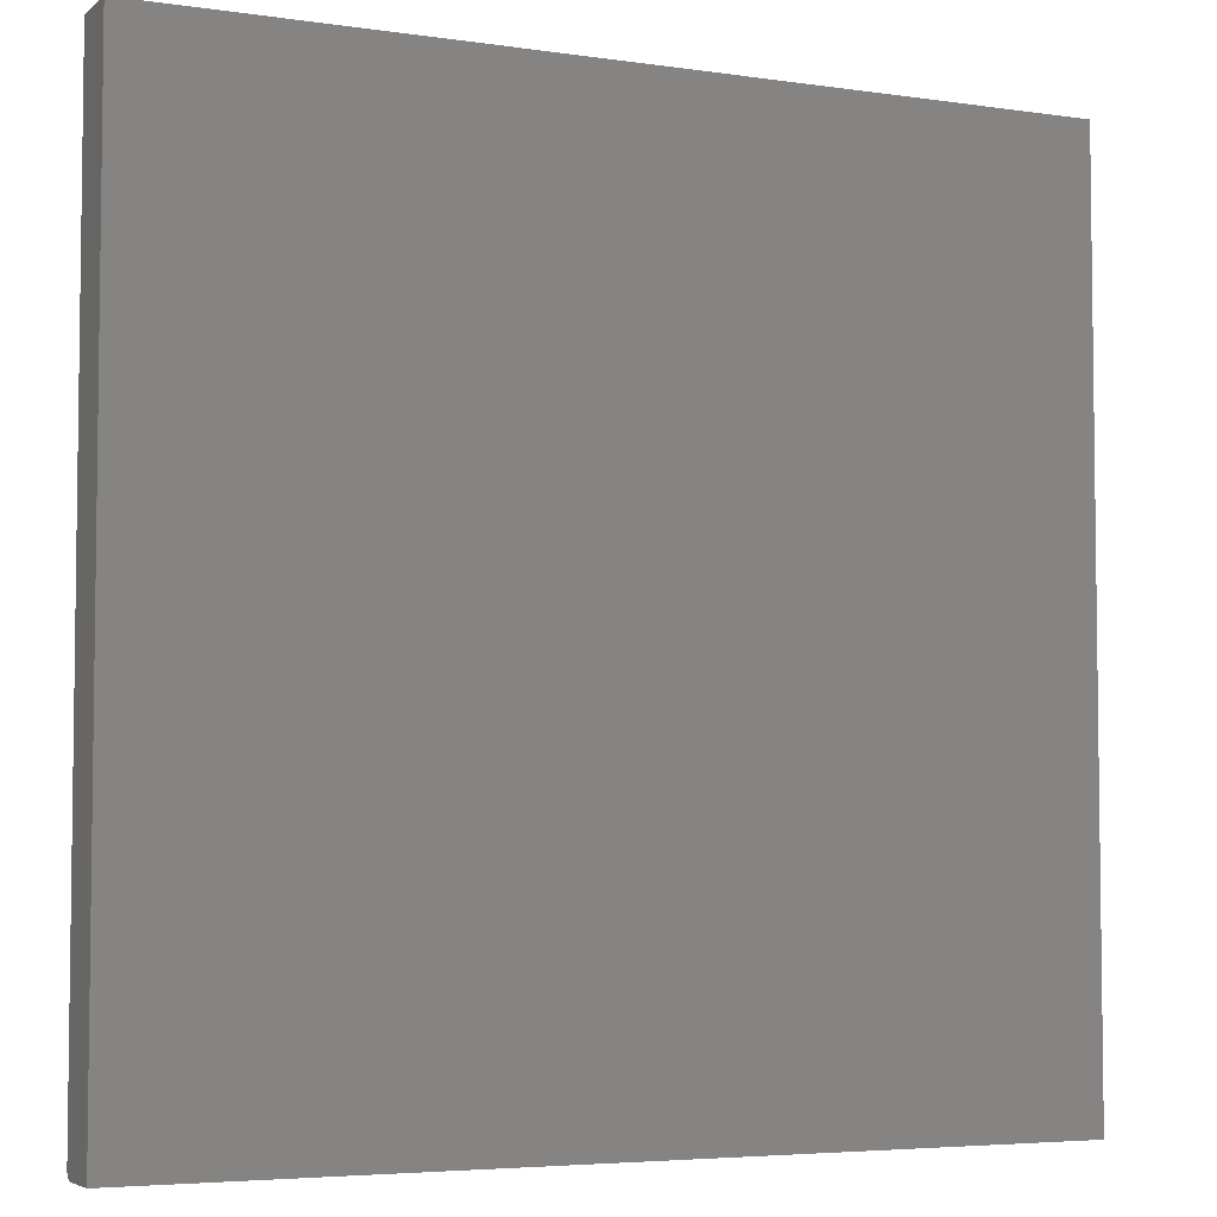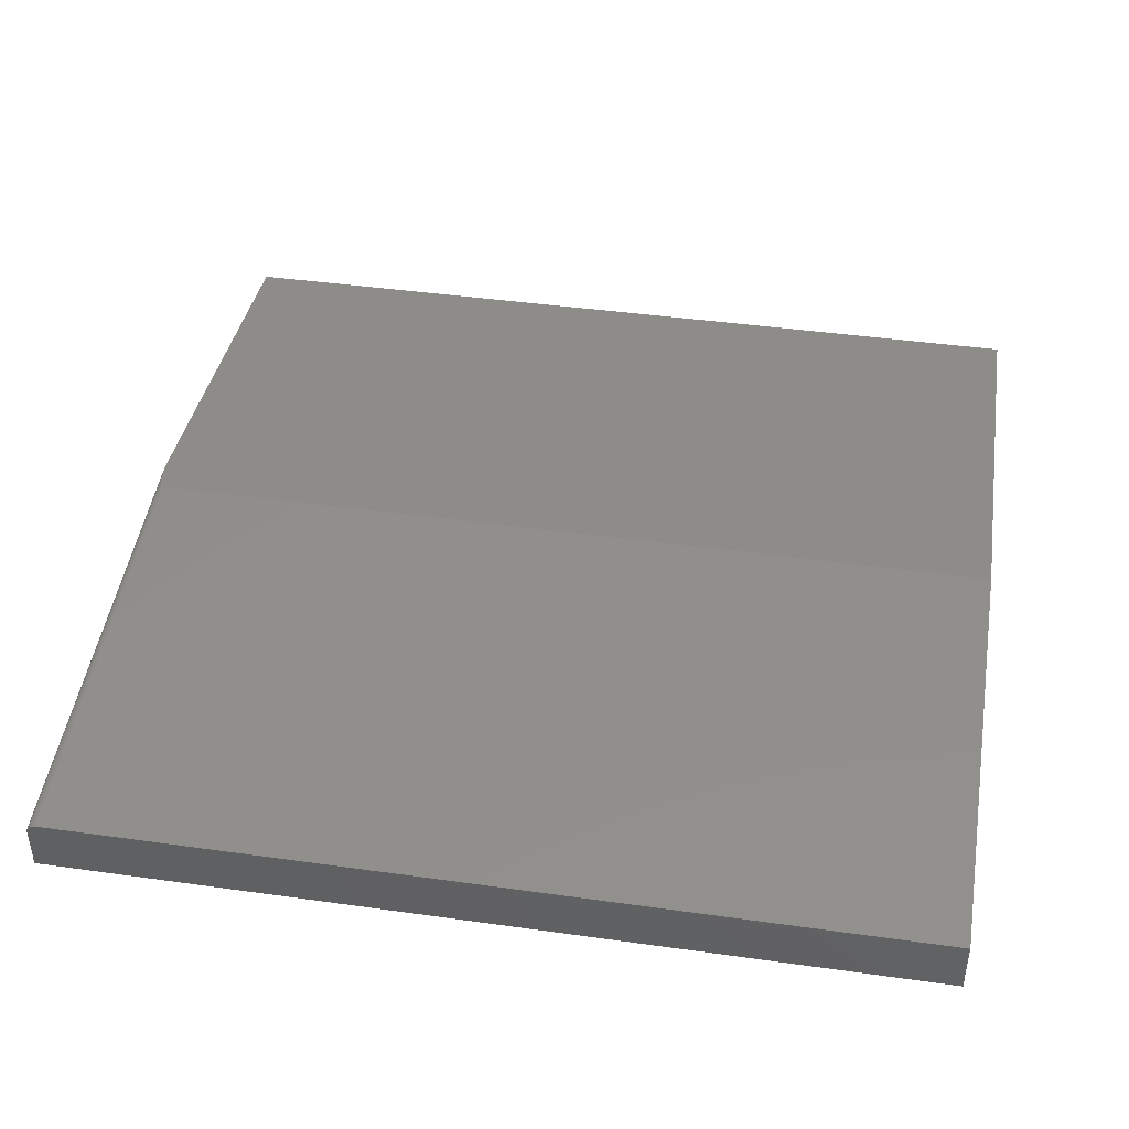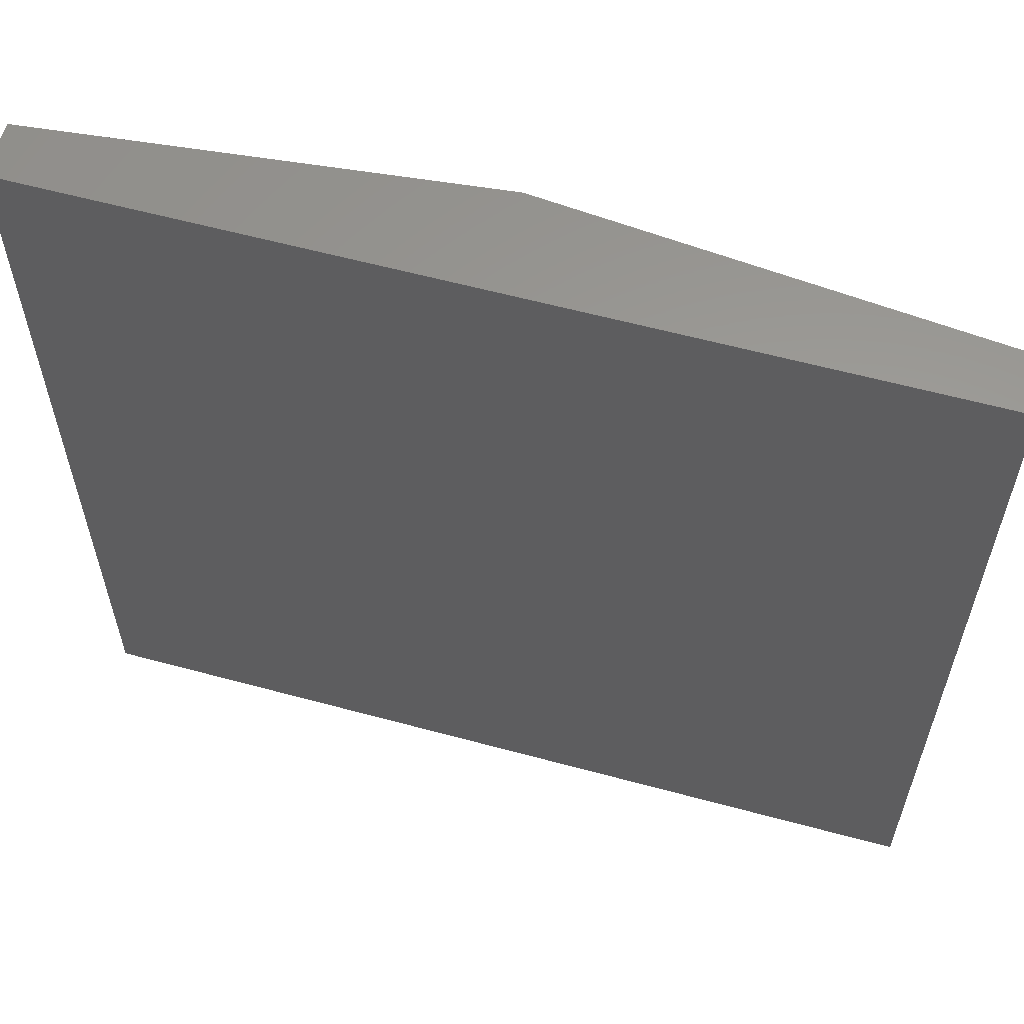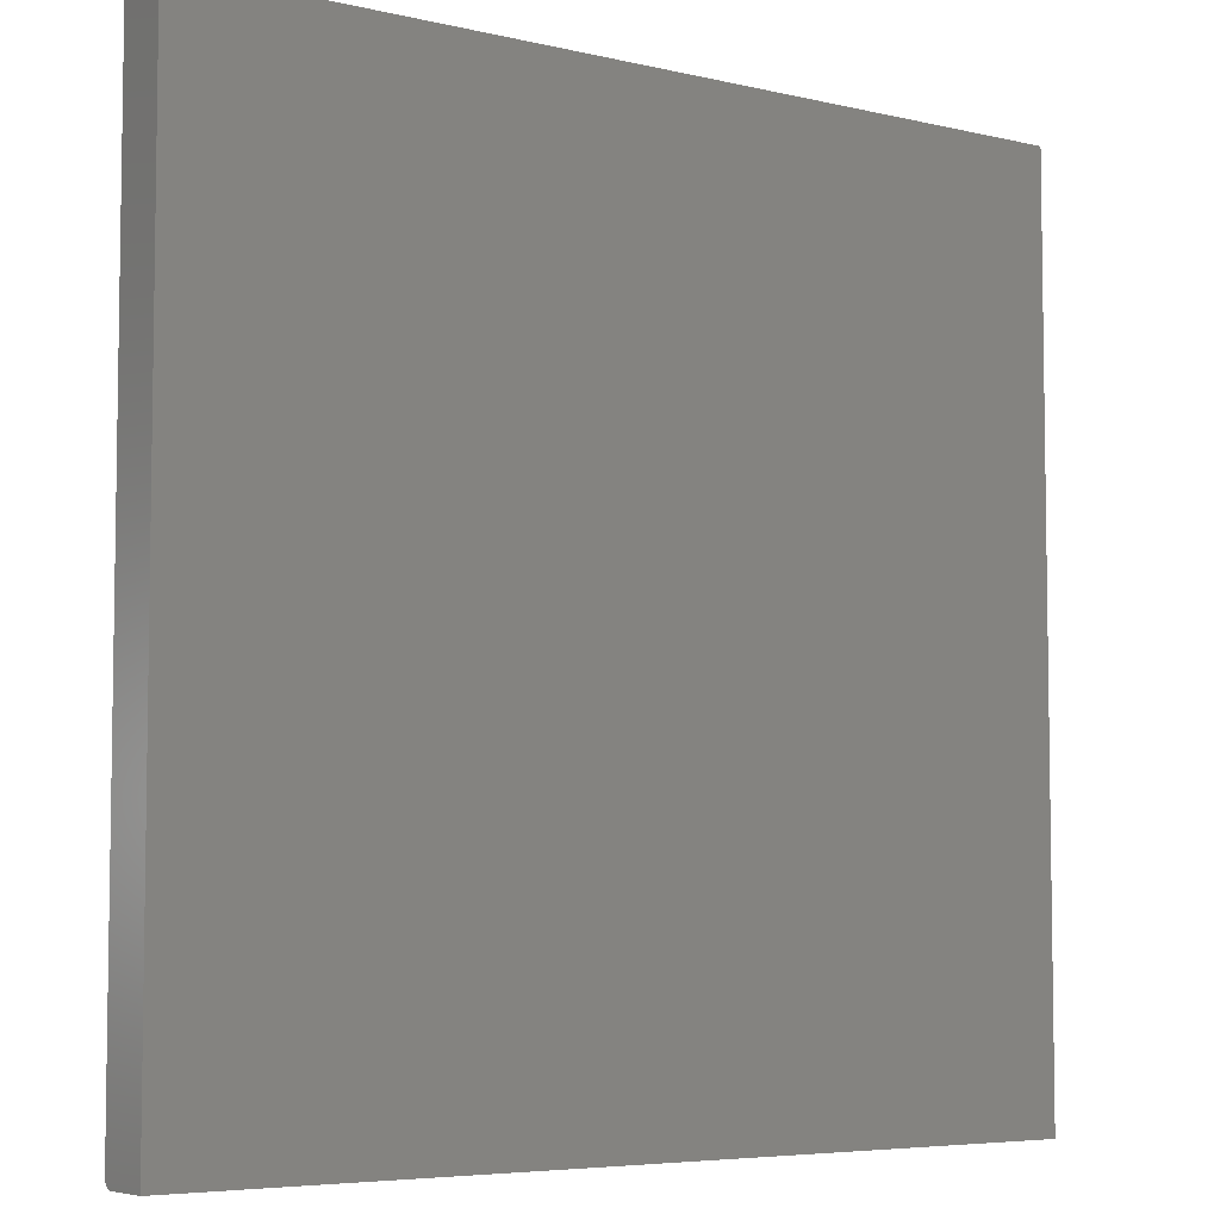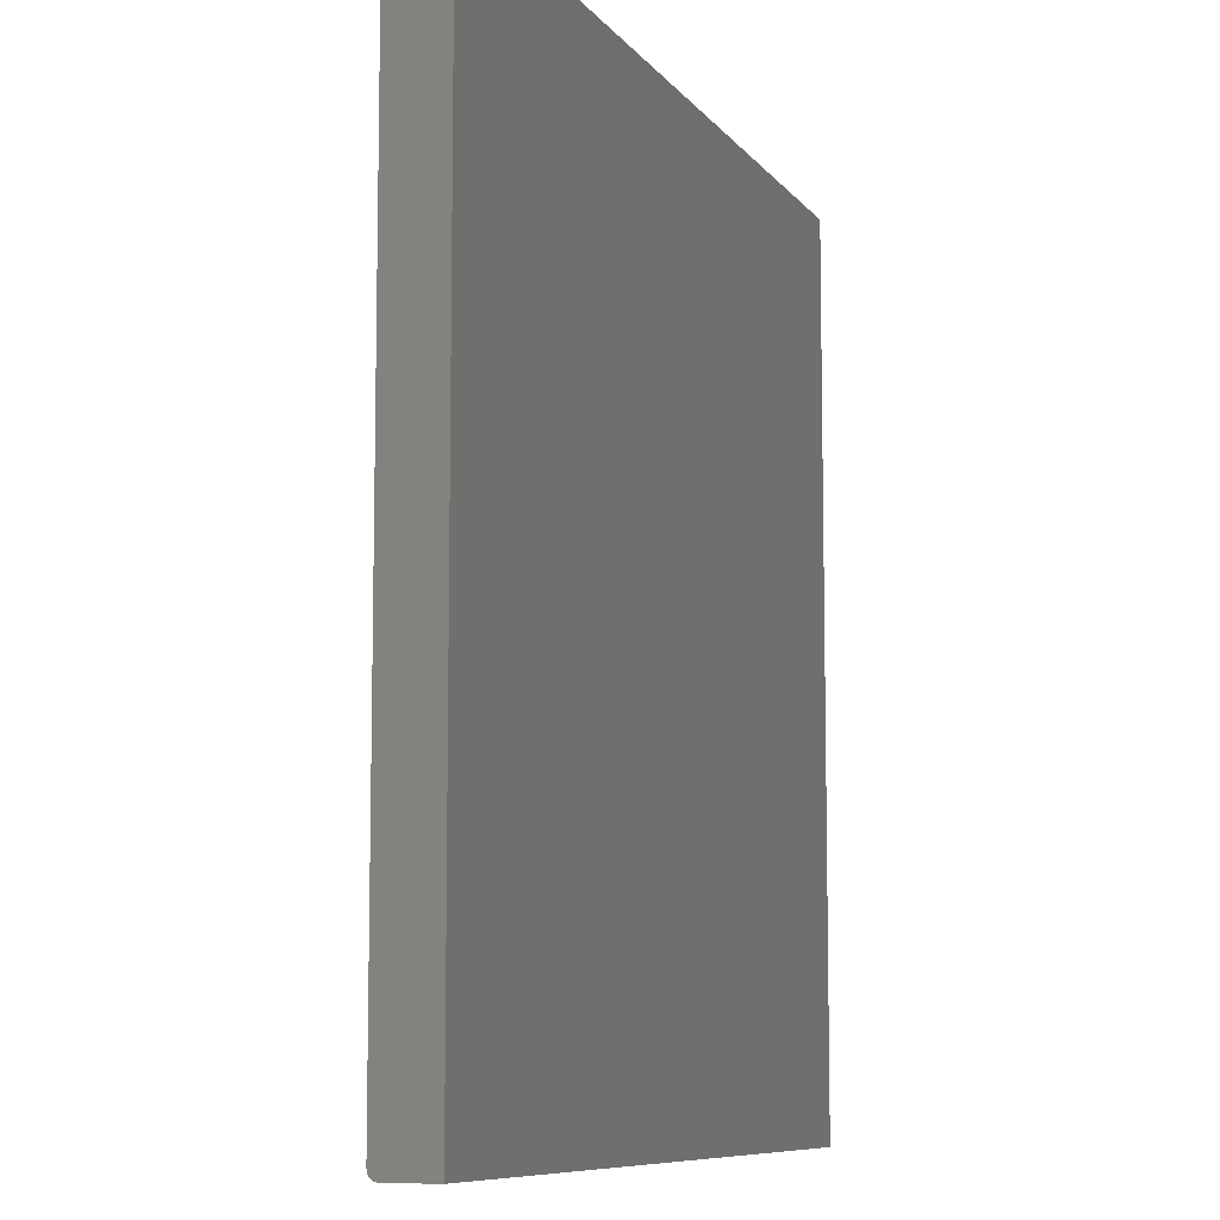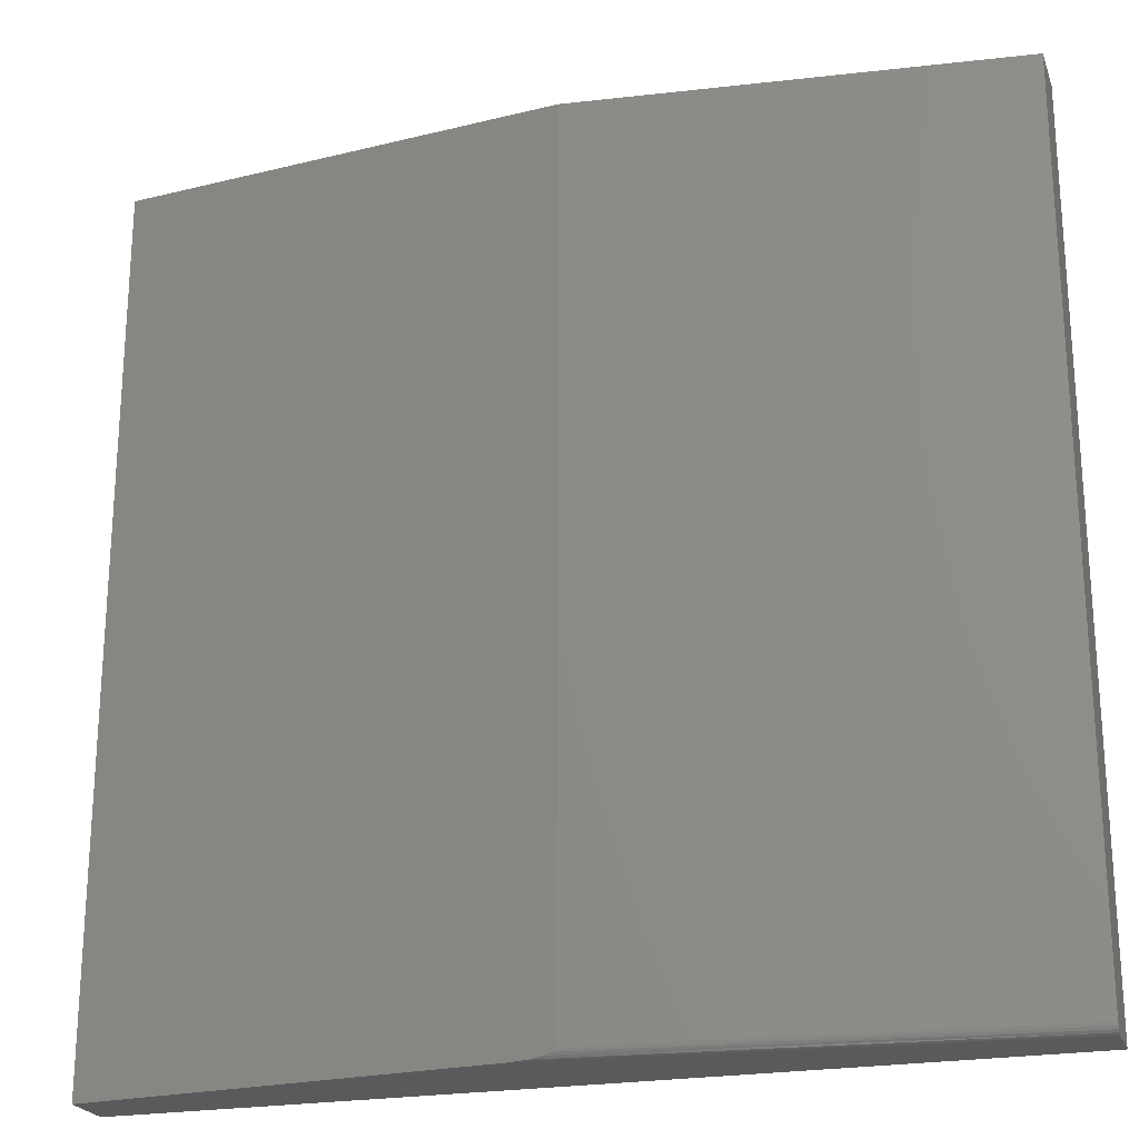
<metadata>
{"format":"stl","ext":"stl","renderer":"f3d","projection":"perspective","resolution":1024,"background":"white","views":[{"elev":-4.8,"azim":154.9,"up":"+Y"},{"elev":43.2,"azim":99.4,"up":"+Z"},{"elev":60.1,"azim":-164.5,"up":"+Y"},{"elev":-5.7,"azim":144.2,"up":"+Y"},{"elev":-8.6,"azim":110.6,"up":"+Y"},{"elev":-22.8,"azim":17.0,"up":"+Y"}]}
</metadata>
<code>
# stl→obj: 21 verts, 38 faces
v -0.75 0 0
v 0 8.327e-17 -4.592e-17
v -0.75 3.404e-33 0.04737
v 2.419e-18 8.327e-17 0.03951
v -0.4084 3.793e-17 0.08296
v -0.3925 0.0007395 0.0846
v -0.3807 0.002566 0.08584
v -0.3748 0.004414 0.08645
v -0.3728 0.005431 0.08666
v -0.3716 0.006494 0.08679
v -0.3711 0.007812 0.08684
v -0.3711 0.75 0.08684
v -0.75 0.75 0.04737
v 2.033e-18 0.007812 0.04737
v -1.081e-16 0.75 0.04737
v 2.537e-18 0.001473 0.0441
v 2.525e-18 0.0003687 0.0419
v -1.11e-16 0.75 -4.592e-17
v 2.278e-18 0.00539 0.04698
v 2.452e-18 0.003203 0.04586
v -0.75 0.75 0
f 1 2 3
f 3 2 4
f 3 4 5
f 6 7 5
f 3 5 7
f 3 7 8
f 3 8 9
f 3 9 10
f 3 10 11
f 3 11 12
f 3 12 13
f 14 15 11
f 11 15 12
f 16 17 4
f 2 18 15
f 2 15 14
f 2 14 19
f 2 19 20
f 2 20 16
f 2 16 4
f 5 17 6
f 5 4 17
f 14 10 19
f 14 11 10
f 19 10 9
f 9 8 19
f 19 8 20
f 20 8 7
f 16 20 7
f 7 6 16
f 16 6 17
f 12 15 13
f 13 15 18
f 13 18 21
f 3 13 1
f 1 13 21
f 1 21 2
f 2 21 18

</code>
